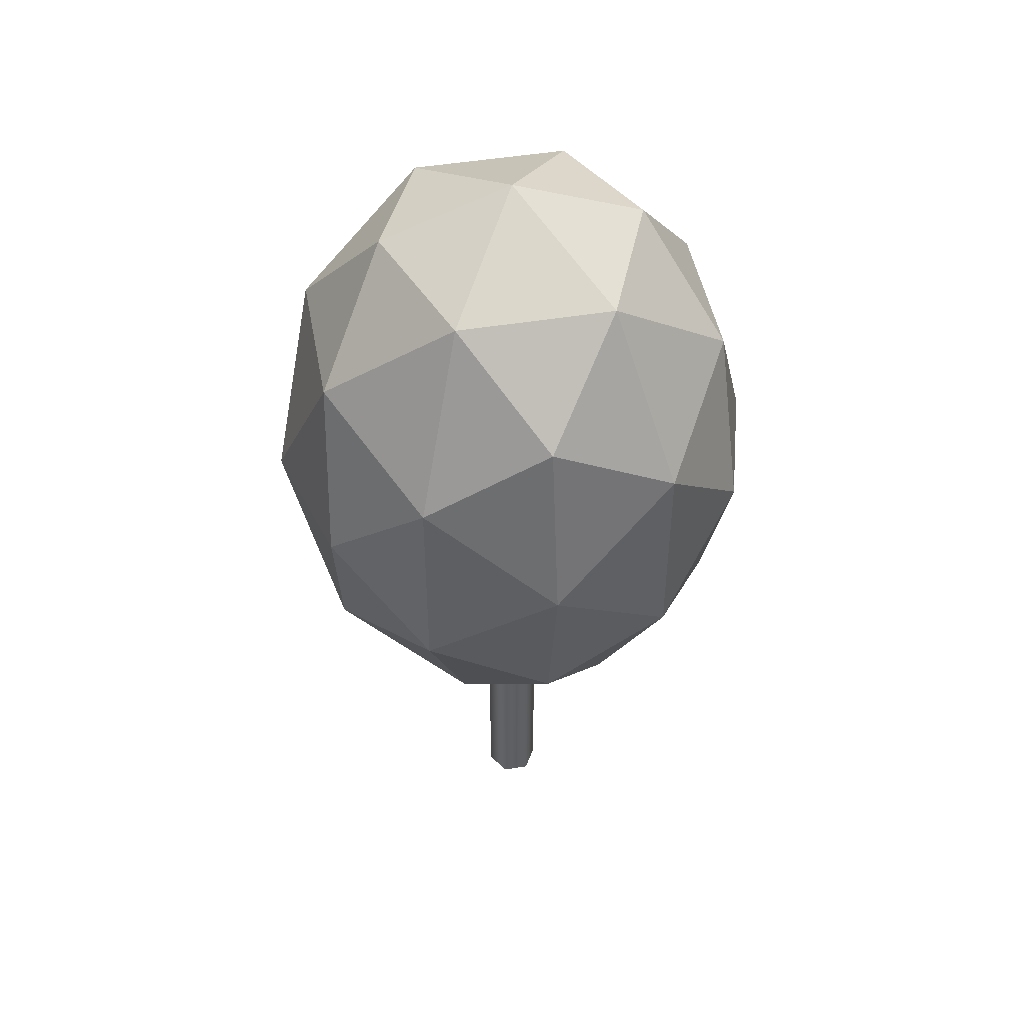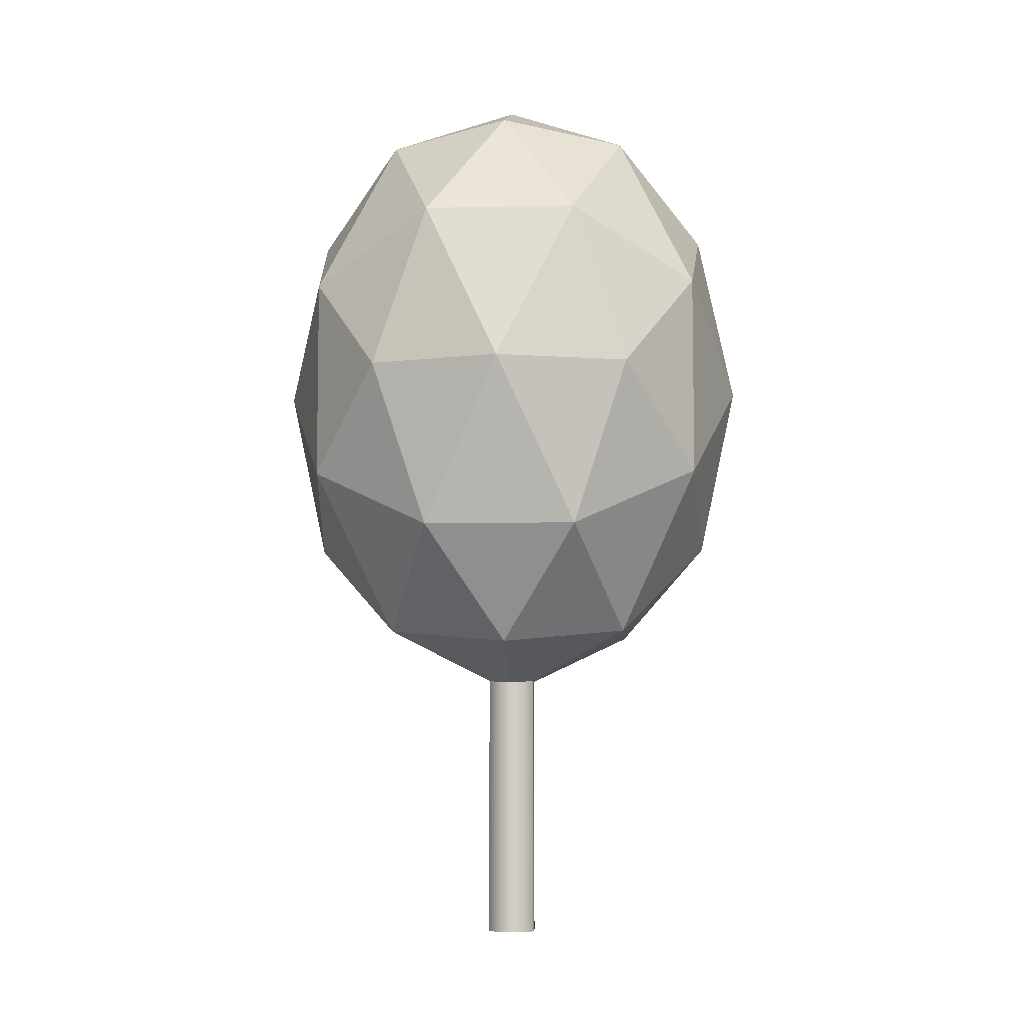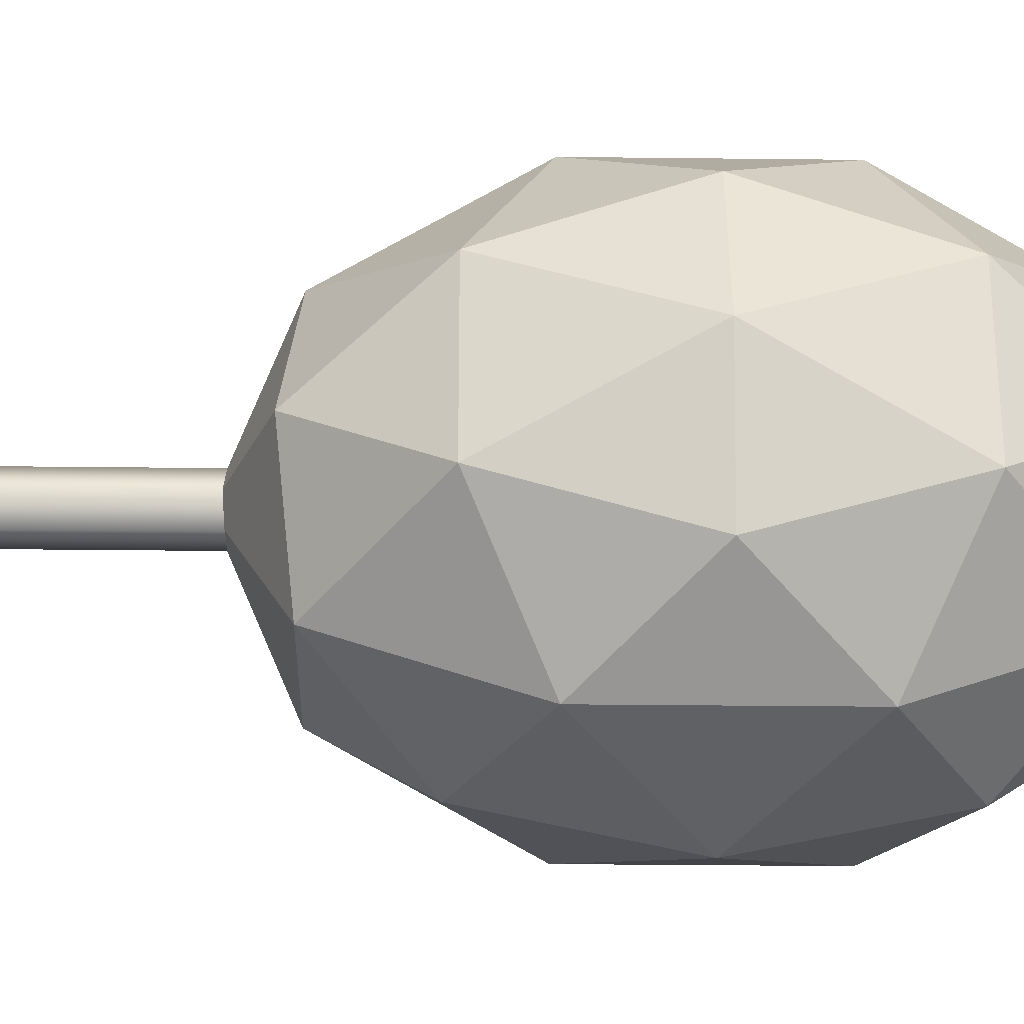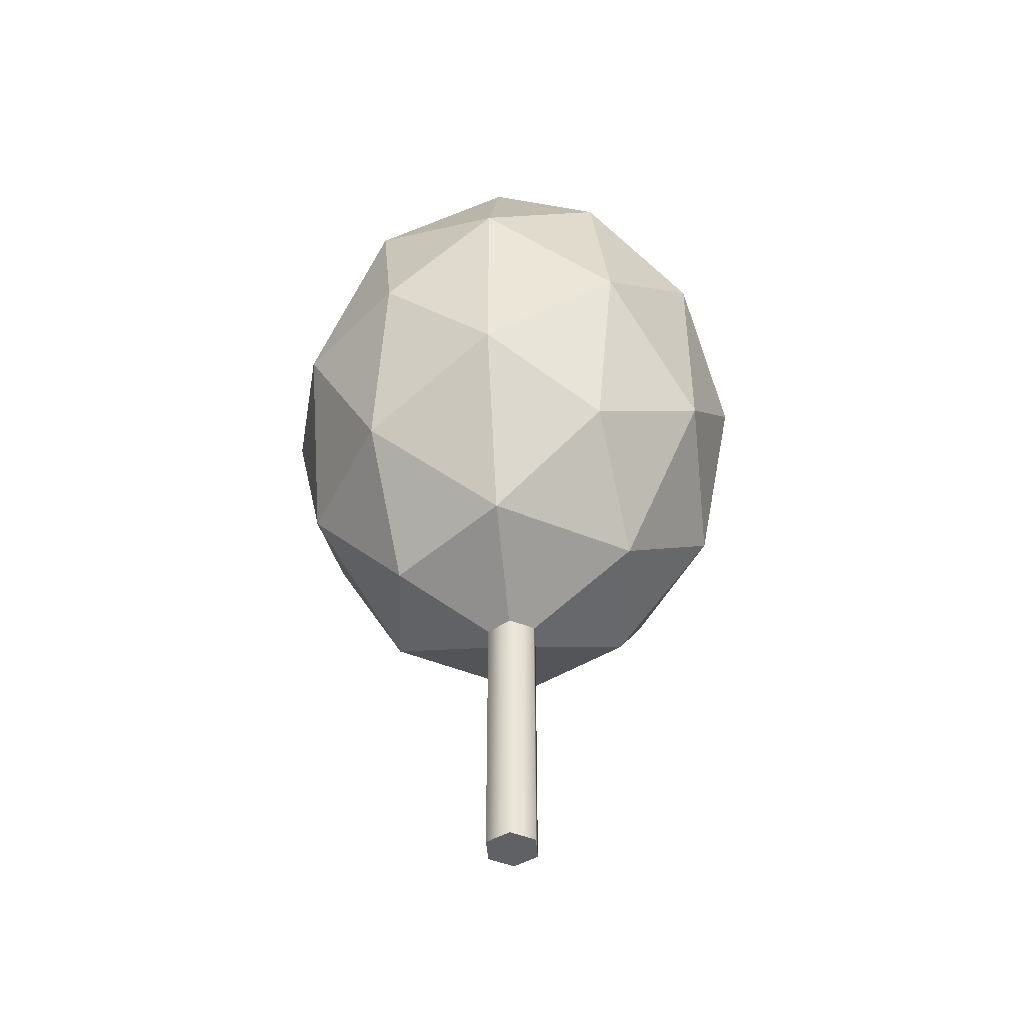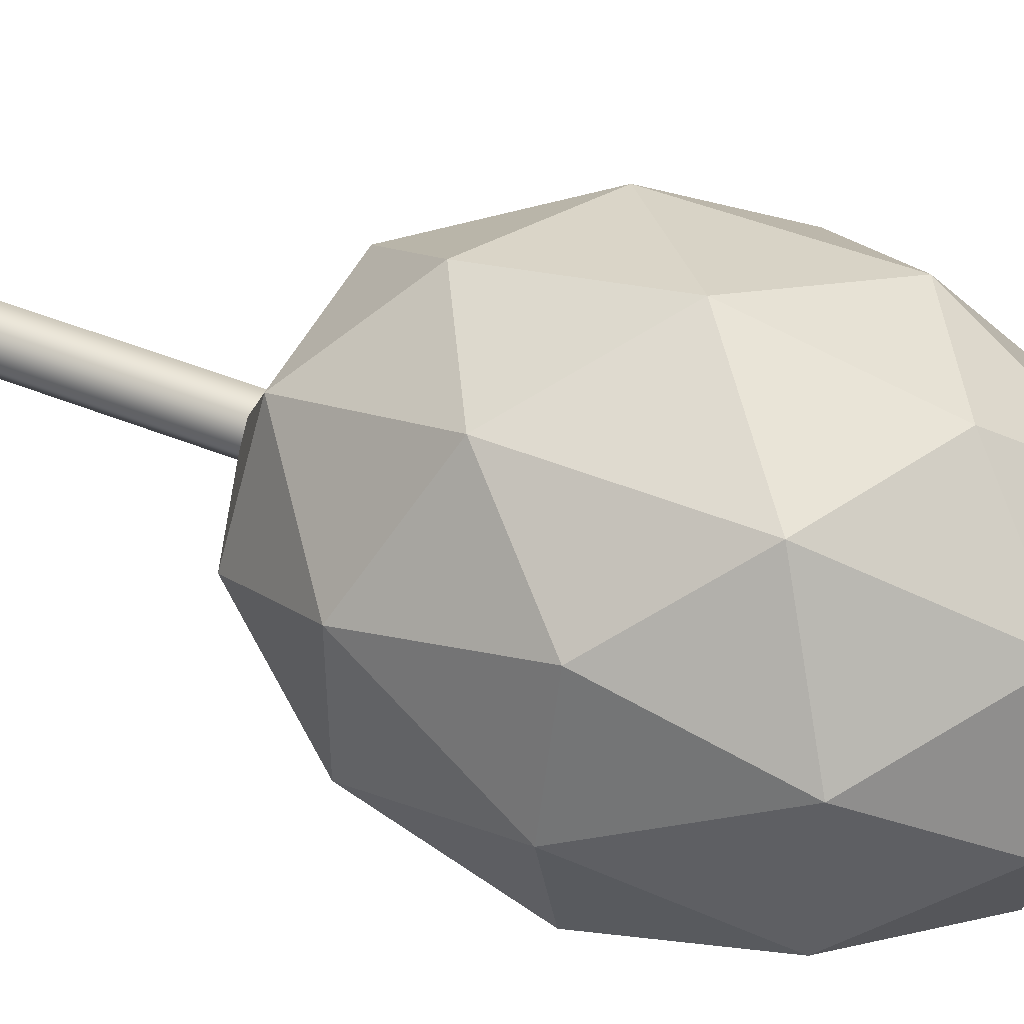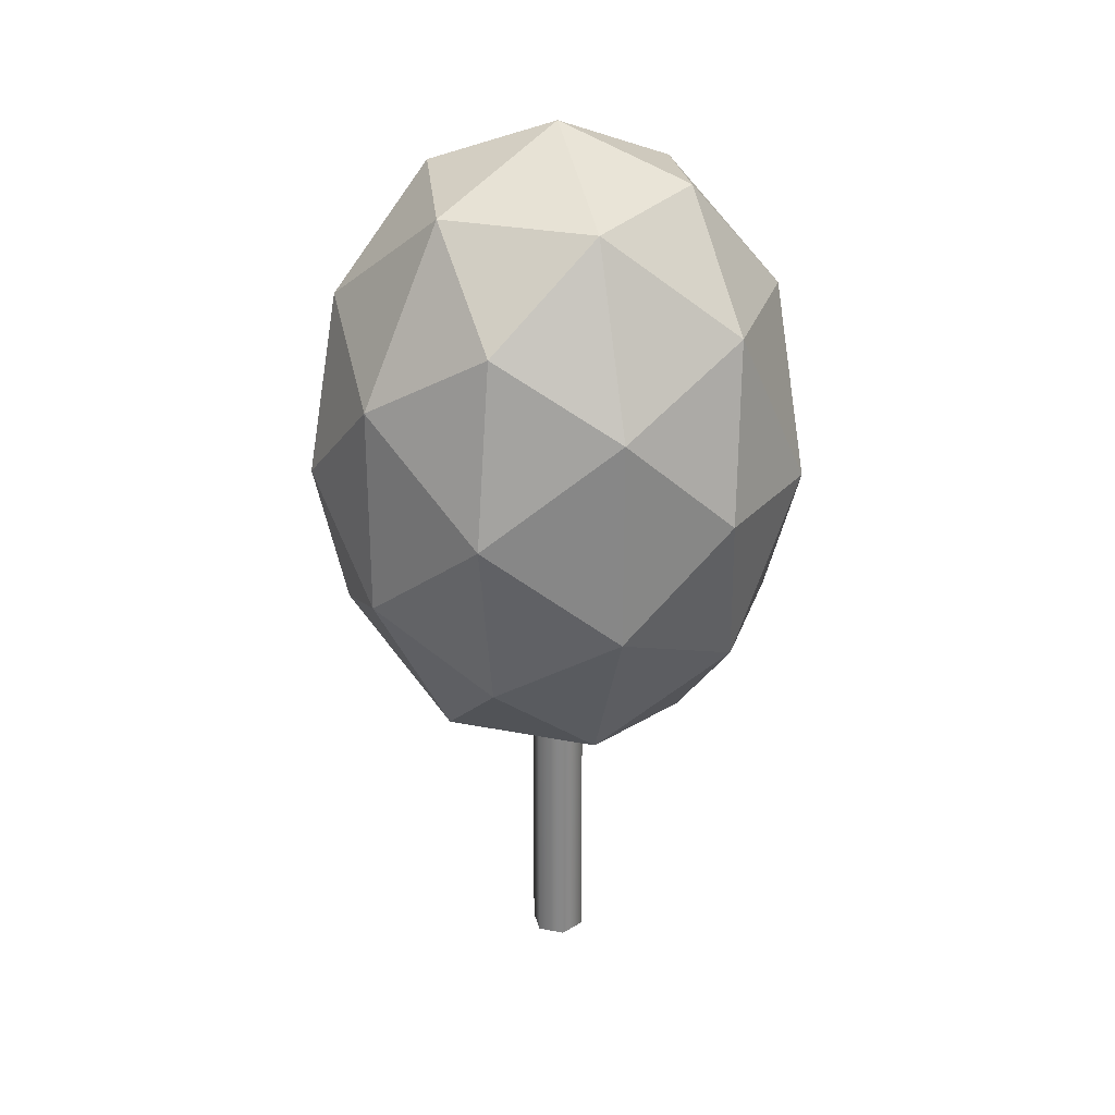
<metadata>
{"format":"obj","ext":"obj","renderer":"f3d","projection":"perspective","resolution":1024,"background":"white","views":[{"elev":47.5,"azim":-10.5,"up":"+Y"},{"elev":-7.1,"azim":-86.3,"up":"+Y"},{"elev":-28.8,"azim":89.0,"up":"+Z"},{"elev":-45.5,"azim":154.5,"up":"+Y"},{"elev":46.9,"azim":114.7,"up":"+Z"},{"elev":27.9,"azim":16.9,"up":"+Y"}]}
</metadata>
<code>
o Tree_2_PT_V1
g Tree_2_PT_V1
v 1.183 7.898 0
v 1.82 6.846 0.6953
v 0.6953 7.773 1.125
v 1.914 5.346 1.183
v 1.125 6.273 1.82
v 0 6.923 1.914
v 0 8.346 0
v -0.6953 7.773 1.125
v -1.183 7.898 0
v 0.6953 7.773 -1.125
v -0.6953 7.773 -1.125
v 0 6.923 -1.914
v 1.82 6.846 -0.6953
v 1.125 6.273 -1.82
v 1.914 5.346 -1.183
v 2.25 5.346 0
v -1.82 6.846 0.6953
v -1.125 6.273 1.82
v -1.914 5.346 1.183
v 0 5.346 2.25
v 1.125 4.419 1.82
v 0 3.769 1.914
v 1.82 3.846 0.6953
v 1.82 3.846 -0.6953
v 1.183 2.794 0
v 1.125 4.419 -1.82
v 0 5.346 -2.25
v 0 3.769 -1.914
v -1.125 6.273 -1.82
v -1.82 6.846 -0.6953
v -1.914 5.346 -1.183
v -1.183 2.794 0
v -1.82 3.846 0.6953
v -0.6953 2.919 1.125
v -1.125 4.419 1.82
v 0 2.346 0
v 0.6953 2.919 1.125
v -0.6953 2.919 -1.125
v 0.6953 2.919 -1.125
v -1.82 3.846 -0.6953
v -1.125 4.419 -1.82
v -2.25 5.346 0
v -0.25 0 0
v -0.25 2.5 0
v -0.125 0 0.2165
v -0.125 2.5 0.2165
v 0.125 0 0.2165
v 0.125 2.5 0.2165
v 0.25 0 0
v 0.25 2.5 0
v 0.125 0 -0.2165
v 0.125 2.5 -0.2165
v -0.125 0 -0.2165
v -0.125 2.5 -0.2165
v 0 0 0
v 0 2.5 0
f 3 2 1
f 5 4 2
f 3 5 2
f 6 5 3
f 7 3 1
f 8 6 3
f 7 8 3
f 9 8 7
f 10 7 1
f 11 9 7
f 10 11 7
f 12 11 10
f 13 10 1
f 14 12 10
f 13 14 10
f 15 14 13
f 2 13 1
f 16 15 13
f 2 16 13
f 4 16 2
f 17 8 9
f 18 6 8
f 17 18 8
f 19 18 17
f 20 5 6
f 21 4 5
f 20 21 5
f 22 21 20
f 23 16 4
f 24 15 16
f 23 24 16
f 25 24 23
f 26 14 15
f 27 12 14
f 26 27 14
f 28 27 26
f 29 11 12
f 30 9 11
f 29 30 11
f 31 30 29
f 34 33 32
f 35 19 33
f 34 35 33
f 22 35 34
f 36 34 32
f 37 22 34
f 36 37 34
f 25 37 36
f 38 36 32
f 39 25 36
f 38 39 36
f 28 39 38
f 40 38 32
f 41 28 38
f 40 41 38
f 31 41 40
f 33 40 32
f 42 31 40
f 33 42 40
f 19 42 33
f 20 35 22
f 18 19 35
f 20 18 35
f 6 18 20
f 23 37 25
f 21 22 37
f 23 21 37
f 4 21 23
f 26 39 28
f 24 25 39
f 26 24 39
f 15 24 26
f 29 41 31
f 27 28 41
f 29 27 41
f 12 27 29
f 17 42 19
f 30 31 42
f 17 30 42
f 9 30 17
f 43 55 45
f 45 55 47
f 47 55 49
f 49 55 51
f 51 55 53
f 53 55 43
f 46 56 44
f 48 56 46
f 50 56 48
f 52 56 50
f 54 56 52
f 44 56 54
f 46 44 43
f 43 45 46
f 48 46 45
f 45 47 48
f 50 48 47
f 47 49 50
f 52 50 49
f 49 51 52
f 54 52 51
f 51 53 54
f 44 54 53
f 53 43 44

</code>
